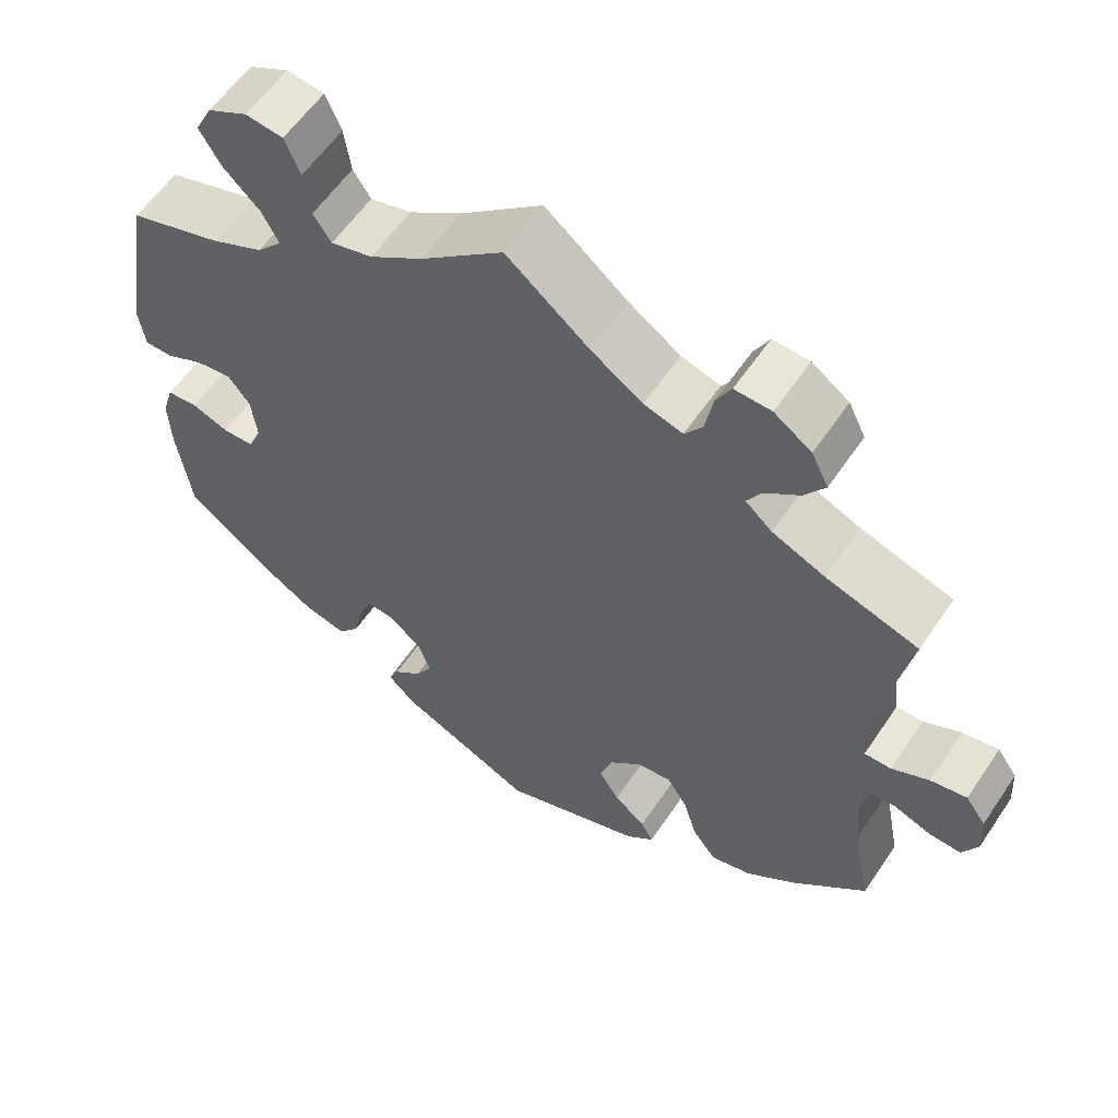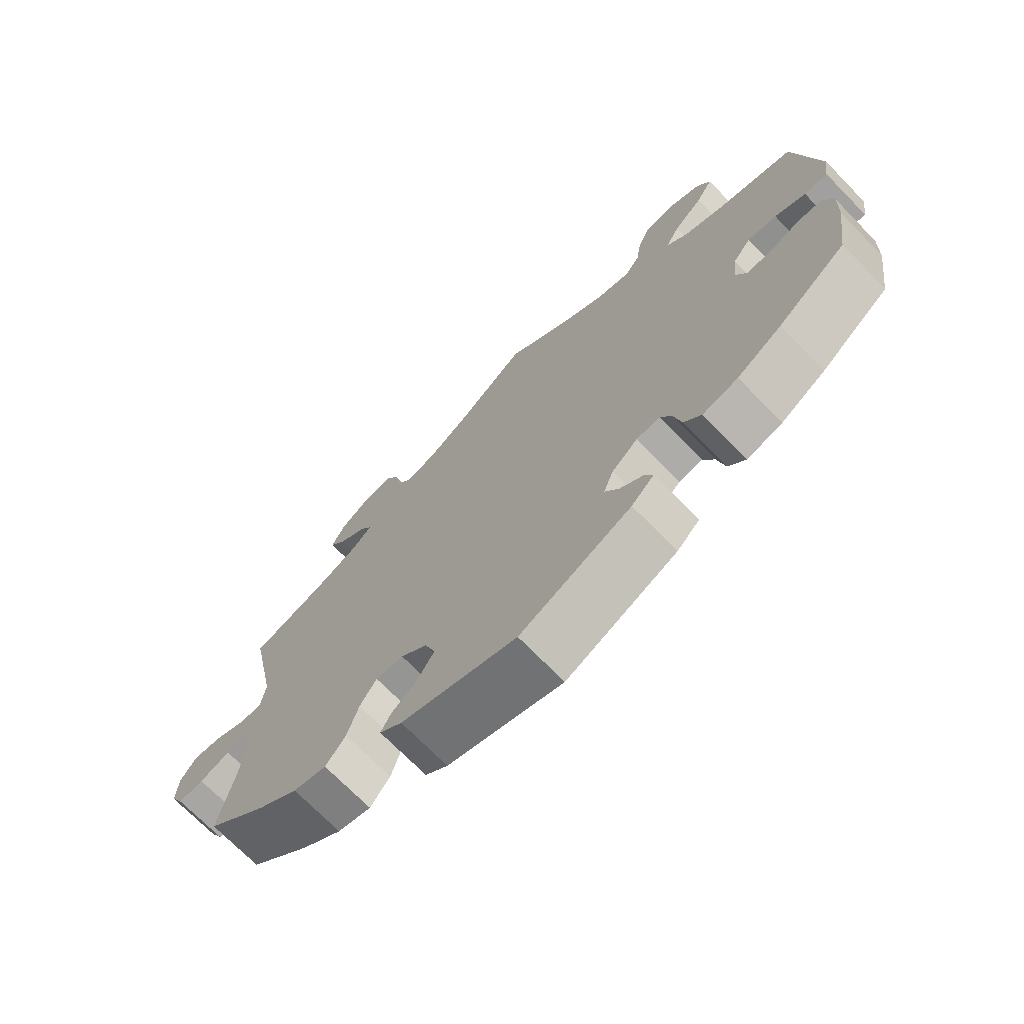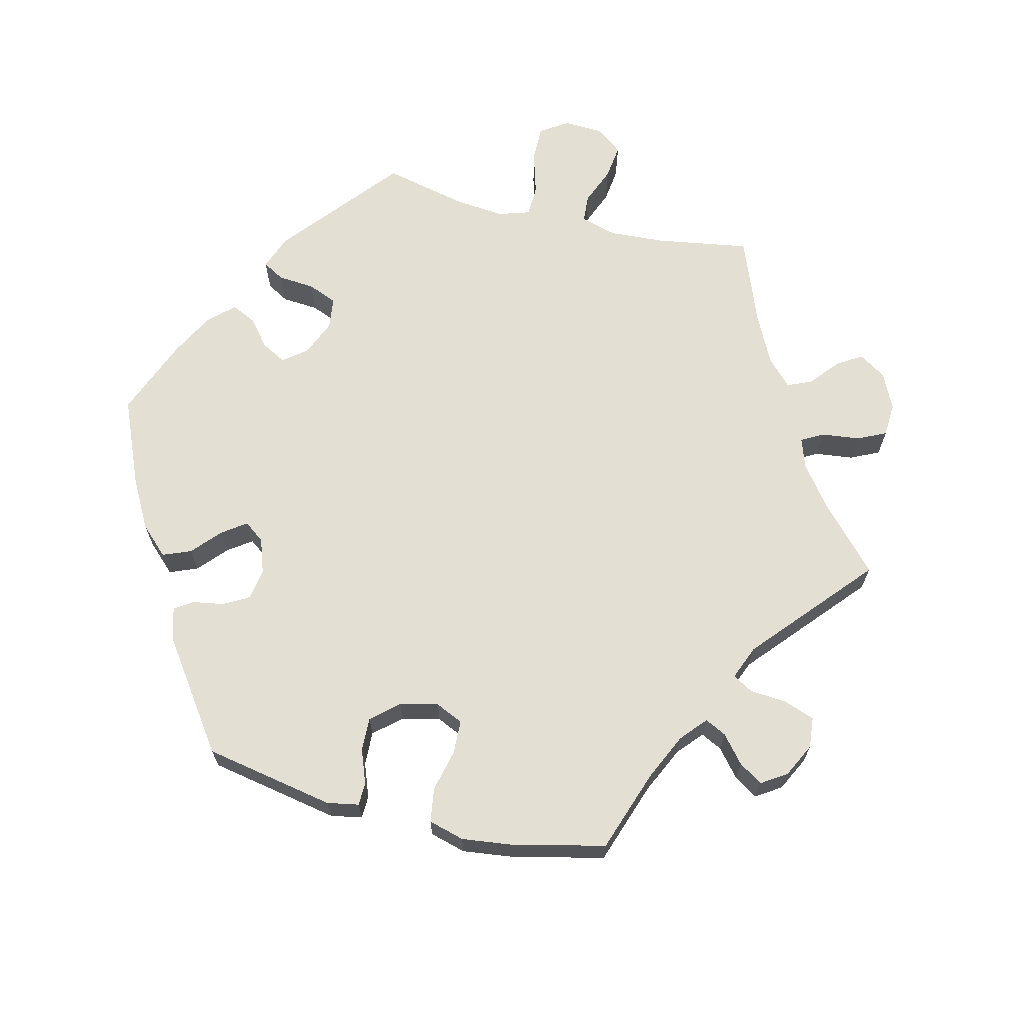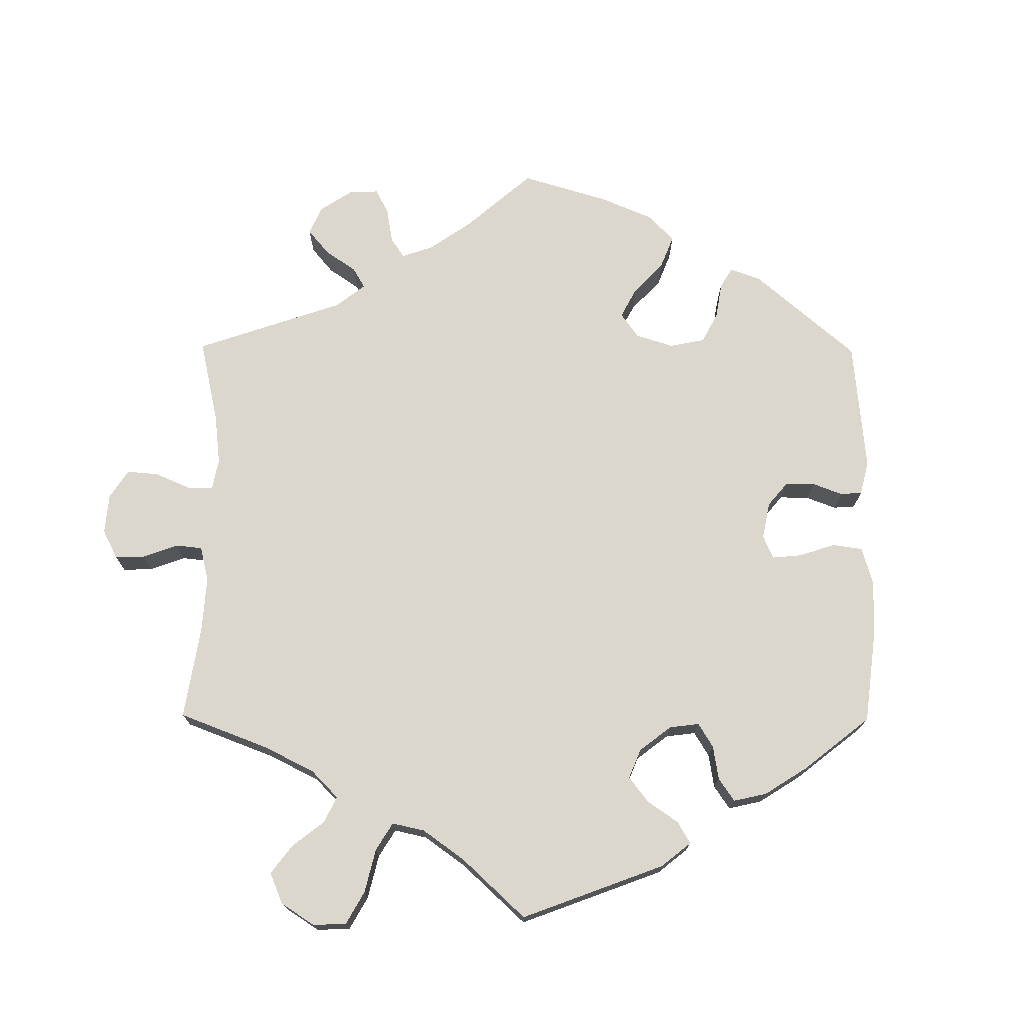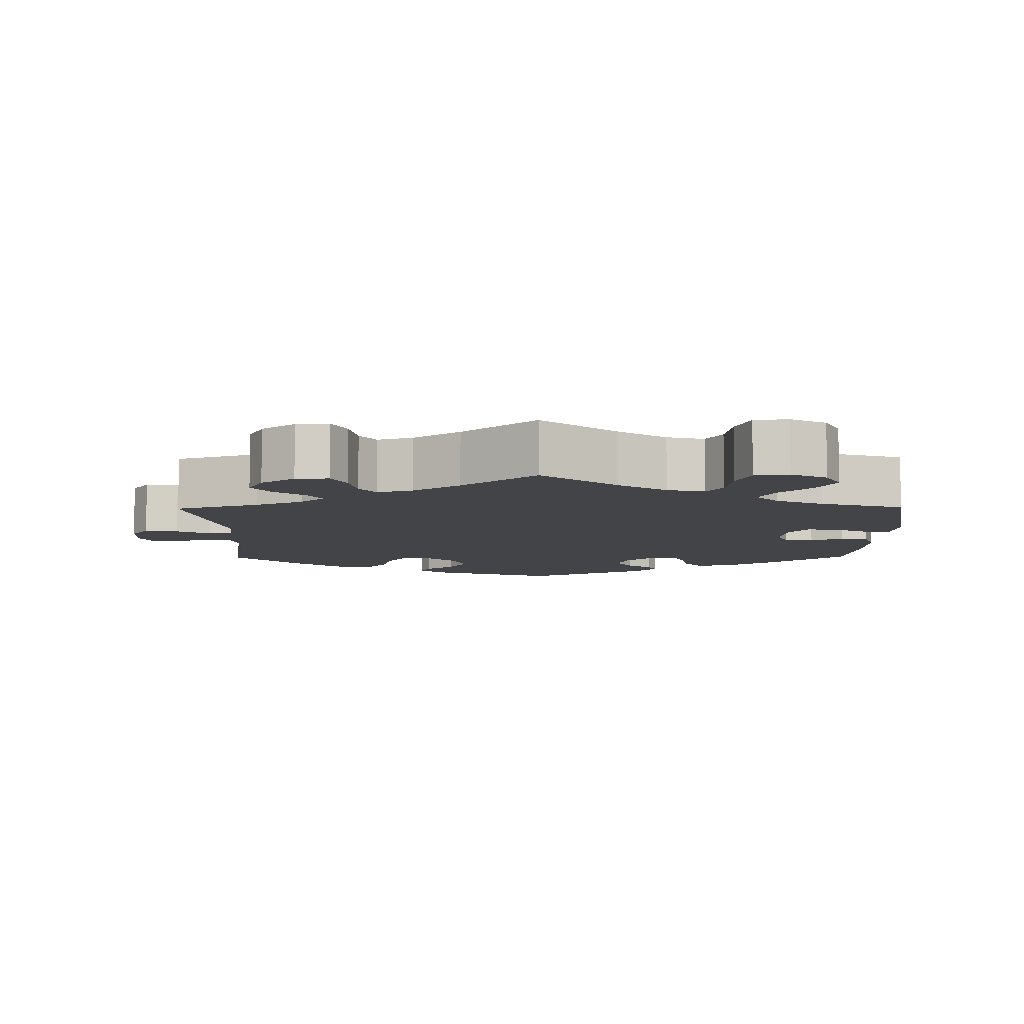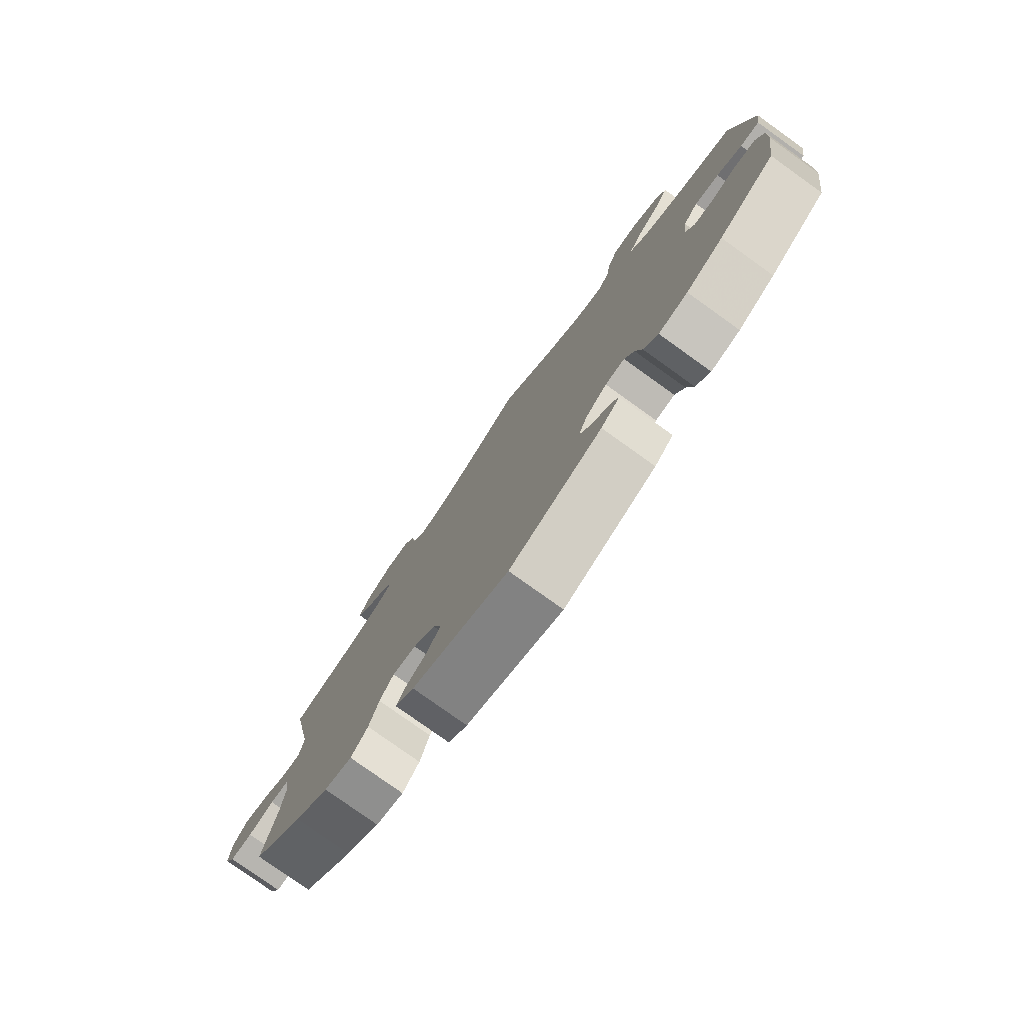
<metadata>
{"format":"obj","ext":"obj","renderer":"f3d","projection":"perspective","resolution":1024,"background":"white","views":[{"elev":58.4,"azim":-146.3,"up":"+Z"},{"elev":-71.8,"azim":44.4,"up":"+Z"},{"elev":66.7,"azim":-136.3,"up":"+Y"},{"elev":73.0,"azim":60.4,"up":"+Y"},{"elev":-8.0,"azim":0.8,"up":"+Y"},{"elev":-78.6,"azim":54.4,"up":"+Z"}]}
</metadata>
<code>
v 0.535 0.07 0.081
v 0.527 0.07 0.029
v 0.492 0.07 0.029
v 0.446 0.07 0.051
v 0.402 0.07 0.057
v 0.375 0.07 0.022
v 0.368 0.07 -0.033
v 0.384 0.07 -0.071
v 0.423 0.07 -0.072
v 0.468 0.07 -0.055
v 0.506 0.07 -0.058
v 0.52 0.07 -0.103
v 0.517 0.07 -0.173
v 0.5 0.07 -0.289
v 0.397 0.07 -0.367
v 0.33 0.07 -0.408
v 0.277 0.07 -0.421
v 0.251 0.07 -0.388
v 0.24 0.07 -0.336
v 0.223 0.07 -0.299
v 0.188 0.07 -0.303
v 0.149 0.07 -0.337
v 0.134 0.07 -0.378
v 0.155 0.07 -0.413
v 0.189 0.07 -0.441
v 0.202 0.07 -0.468
v 0.168 0.07 -0.501
v 0.001 0.07 -0.578
v -0.173 0.07 -0.517
v -0.207 0.07 -0.488
v -0.192 0.07 -0.46
v -0.153 0.07 -0.428
v -0.128 0.07 -0.388
v -0.144 0.07 -0.341
v -0.184 0.07 -0.304
v -0.226 0.07 -0.3
v -0.251 0.07 -0.34
v -0.268 0.07 -0.397
v -0.298 0.07 -0.435
v -0.348 0.07 -0.422
v -0.409 0.07 -0.376
v -0.501 0.07 -0.289
v -0.478 0.07 -0.17
v -0.472 0.07 -0.099
v -0.481 0.07 -0.053
v -0.514 0.07 -0.051
v -0.56 0.07 -0.068
v -0.599 0.07 -0.07
v -0.618 0.07 -0.033
v -0.615 0.07 0.02
v -0.59 0.07 0.055
v -0.545 0.07 0.047
v -0.499 0.07 0.025
v -0.466 0.07 0.025
v -0.459 0.07 0.076
v -0.501 0.07 0.289
v -0.387 0.07 0.325
v -0.322 0.07 0.353
v -0.289 0.07 0.382
v -0.307 0.07 0.412
v -0.35 0.07 0.444
v -0.375 0.07 0.48
v -0.354 0.07 0.522
v -0.308 0.07 0.554
v -0.263 0.07 0.556
v -0.244 0.07 0.52
v -0.235 0.07 0.469
v -0.213 0.07 0.439
v -0.165 0.07 0.453
v -0.101 0.07 0.496
v 0 0.07 0.578
v 0.102 0.07 0.495
v 0.167 0.07 0.452
v 0.218 0.07 0.439
v 0.24 0.07 0.472
v 0.248 0.07 0.528
v 0.267 0.07 0.573
v 0.313 0.07 0.579
v 0.362 0.07 0.554
v 0.383 0.07 0.513
v 0.357 0.07 0.469
v 0.312 0.07 0.426
v 0.291 0.07 0.387
v 0.322 0.07 0.353
v 0.386 0.07 0.324
v 0.5 0.07 0.289
v 0.535 0 0.081
v 0.527 0 0.029
v 0.492 0 0.029
v 0.446 0 0.051
v 0.402 0 0.057
v 0.375 0 0.022
v 0.368 0 -0.033
v 0.384 0 -0.071
v 0.423 0 -0.072
v 0.468 0 -0.055
v 0.506 0 -0.058
v 0.52 0 -0.103
v 0.517 0 -0.173
v 0.5 0 -0.289
v 0.397 0 -0.367
v 0.33 0 -0.408
v 0.277 0 -0.421
v 0.251 0 -0.388
v 0.24 0 -0.336
v 0.223 0 -0.299
v 0.188 0 -0.303
v 0.149 0 -0.337
v 0.134 0 -0.378
v 0.155 0 -0.413
v 0.189 0 -0.441
v 0.202 0 -0.468
v 0.168 0 -0.501
v 0.001 0 -0.578
v -0.173 0 -0.517
v -0.207 0 -0.488
v -0.192 0 -0.46
v -0.153 0 -0.428
v -0.128 0 -0.388
v -0.144 0 -0.341
v -0.184 0 -0.304
v -0.226 0 -0.3
v -0.251 0 -0.34
v -0.268 0 -0.397
v -0.298 0 -0.435
v -0.348 0 -0.422
v -0.409 0 -0.376
v -0.501 0 -0.289
v -0.478 0 -0.17
v -0.472 0 -0.099
v -0.481 0 -0.053
v -0.514 0 -0.051
v -0.56 0 -0.068
v -0.599 0 -0.07
v -0.618 0 -0.033
v -0.615 0 0.02
v -0.59 0 0.055
v -0.545 0 0.047
v -0.499 0 0.025
v -0.466 0 0.025
v -0.459 0 0.076
v -0.501 0 0.289
v -0.387 0 0.325
v -0.322 0 0.353
v -0.289 0 0.382
v -0.307 0 0.412
v -0.35 0 0.444
v -0.375 0 0.48
v -0.354 0 0.522
v -0.308 0 0.554
v -0.263 0 0.556
v -0.244 0 0.52
v -0.235 0 0.469
v -0.213 0 0.439
v -0.165 0 0.453
v -0.101 0 0.496
v 0 0 0.578
v 0.102 0 0.495
v 0.167 0 0.452
v 0.218 0 0.439
v 0.24 0 0.472
v 0.248 0 0.528
v 0.267 0 0.573
v 0.313 0 0.579
v 0.362 0 0.554
v 0.383 0 0.513
v 0.357 0 0.469
v 0.312 0 0.426
v 0.291 0 0.387
v 0.322 0 0.353
v 0.386 0 0.324
v 0.5 0 0.289
f 85 86 1 2
f 84 85 2 3
f 83 84 3 4
f 79 80 81 82
f 79 82 83
f 78 79 83
f 75 76 77 78
f 74 75 78 83
f 73 74 83 4
f 70 71 72
f 69 70 72 73
f 68 69 73 4
f 64 65 66 67
f 64 67 68
f 63 64 68
f 60 61 62 63
f 59 60 63 68
f 58 59 68 4
f 55 56 57
f 54 55 57 58
f 50 51 52 53
f 50 53 54
f 49 50 54
f 46 47 48 49
f 45 46 49 54
f 44 45 54 58
f 40 41 42 43
f 37 38 39 40
f 36 37 40 43
f 35 36 43 44
f 29 30 31 32
f 29 32 33
f 28 29 33
f 27 28 33 34
f 24 25 26 27
f 23 24 27 34
f 16 17 18 19
f 16 19 20
f 15 16 20
f 14 15 20
f 13 14 20
f 12 13 20 21
f 9 10 11 12
f 8 9 12 21
f 58 4 5
f 35 44 58 5
f 22 23 34 35
f 7 8 21 22
f 6 7 22 35
f 5 6 35
f 88 87 172 171
f 89 88 171 170
f 90 89 170 169
f 168 167 166 165
f 169 168 165
f 169 165 164
f 164 163 162 161
f 169 164 161 160
f 90 169 160 159
f 158 157 156
f 159 158 156 155
f 90 159 155 154
f 153 152 151 150
f 154 153 150
f 154 150 149
f 149 148 147 146
f 154 149 146 145
f 90 154 145 144
f 143 142 141
f 144 143 141 140
f 139 138 137 136
f 140 139 136
f 140 136 135
f 135 134 133 132
f 140 135 132 131
f 144 140 131 130
f 129 128 127 126
f 126 125 124 123
f 129 126 123 122
f 130 129 122 121
f 118 117 116 115
f 119 118 115
f 119 115 114
f 120 119 114 113
f 113 112 111 110
f 120 113 110 109
f 105 104 103 102
f 106 105 102
f 106 102 101
f 106 101 100
f 106 100 99
f 107 106 99 98
f 98 97 96 95
f 107 98 95 94
f 91 90 144
f 91 144 130 121
f 121 120 109 108
f 108 107 94 93
f 121 108 93 92
f 121 92 91
f 1 87 88 2
f 2 88 89 3
f 3 89 90 4
f 4 90 91 5
f 5 91 92 6
f 6 92 93 7
f 7 93 94 8
f 8 94 95 9
f 9 95 96 10
f 10 96 97 11
f 11 97 98 12
f 12 98 99 13
f 13 99 100 14
f 14 100 101 15
f 15 101 102 16
f 16 102 103 17
f 17 103 104 18
f 18 104 105 19
f 19 105 106 20
f 20 106 107 21
f 21 107 108 22
f 22 108 109 23
f 23 109 110 24
f 24 110 111 25
f 25 111 112 26
f 26 112 113 27
f 27 113 114 28
f 28 114 115 29
f 29 115 116 30
f 30 116 117 31
f 31 117 118 32
f 32 118 119 33
f 33 119 120 34
f 34 120 121 35
f 35 121 122 36
f 36 122 123 37
f 37 123 124 38
f 38 124 125 39
f 39 125 126 40
f 40 126 127 41
f 41 127 128 42
f 42 128 129 43
f 43 129 130 44
f 44 130 131 45
f 45 131 132 46
f 46 132 133 47
f 47 133 134 48
f 48 134 135 49
f 49 135 136 50
f 50 136 137 51
f 51 137 138 52
f 52 138 139 53
f 53 139 140 54
f 54 140 141 55
f 55 141 142 56
f 56 142 143 57
f 57 143 144 58
f 58 144 145 59
f 59 145 146 60
f 60 146 147 61
f 61 147 148 62
f 62 148 149 63
f 63 149 150 64
f 64 150 151 65
f 65 151 152 66
f 66 152 153 67
f 67 153 154 68
f 68 154 155 69
f 69 155 156 70
f 70 156 157 71
f 71 157 158 72
f 72 158 159 73
f 73 159 160 74
f 74 160 161 75
f 75 161 162 76
f 76 162 163 77
f 77 163 164 78
f 78 164 165 79
f 79 165 166 80
f 80 166 167 81
f 81 167 168 82
f 82 168 169 83
f 83 169 170 84
f 84 170 171 85
f 85 171 172 86
f 86 172 87 1

</code>
